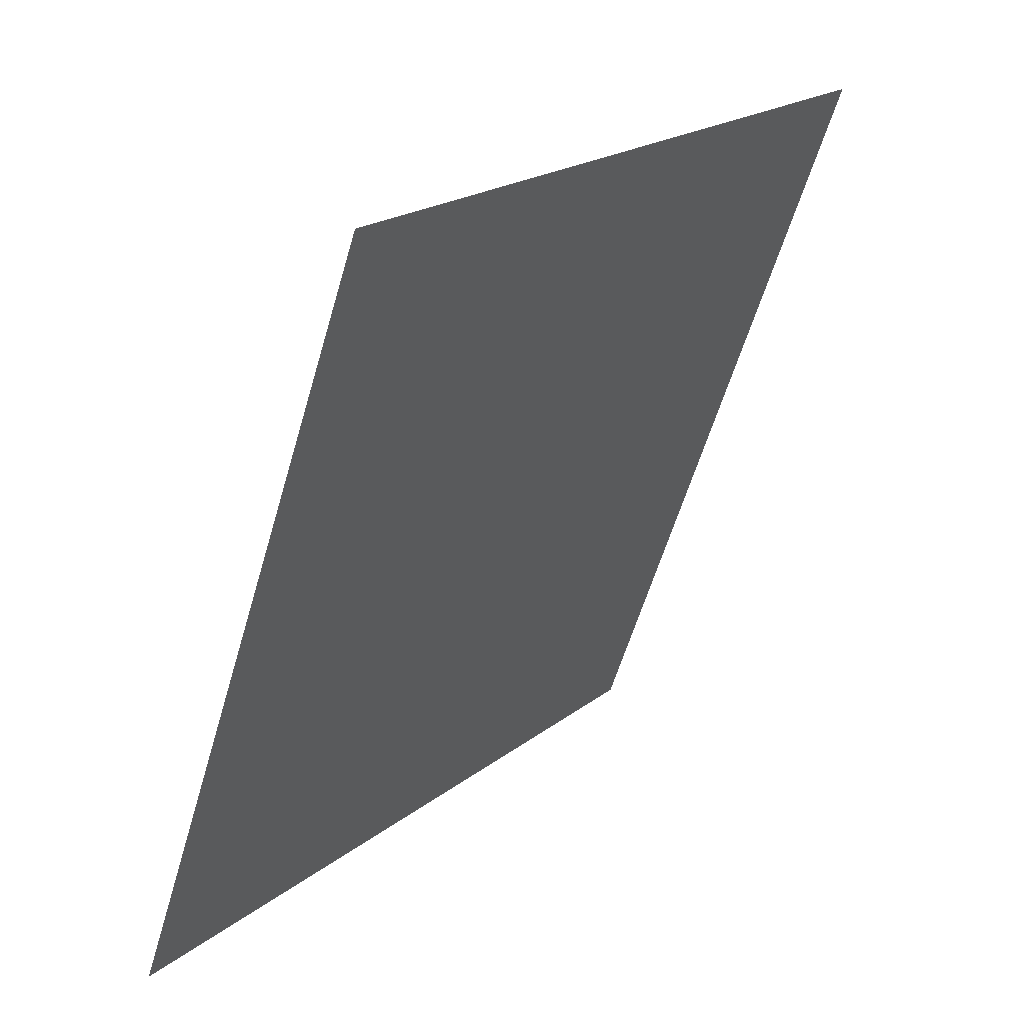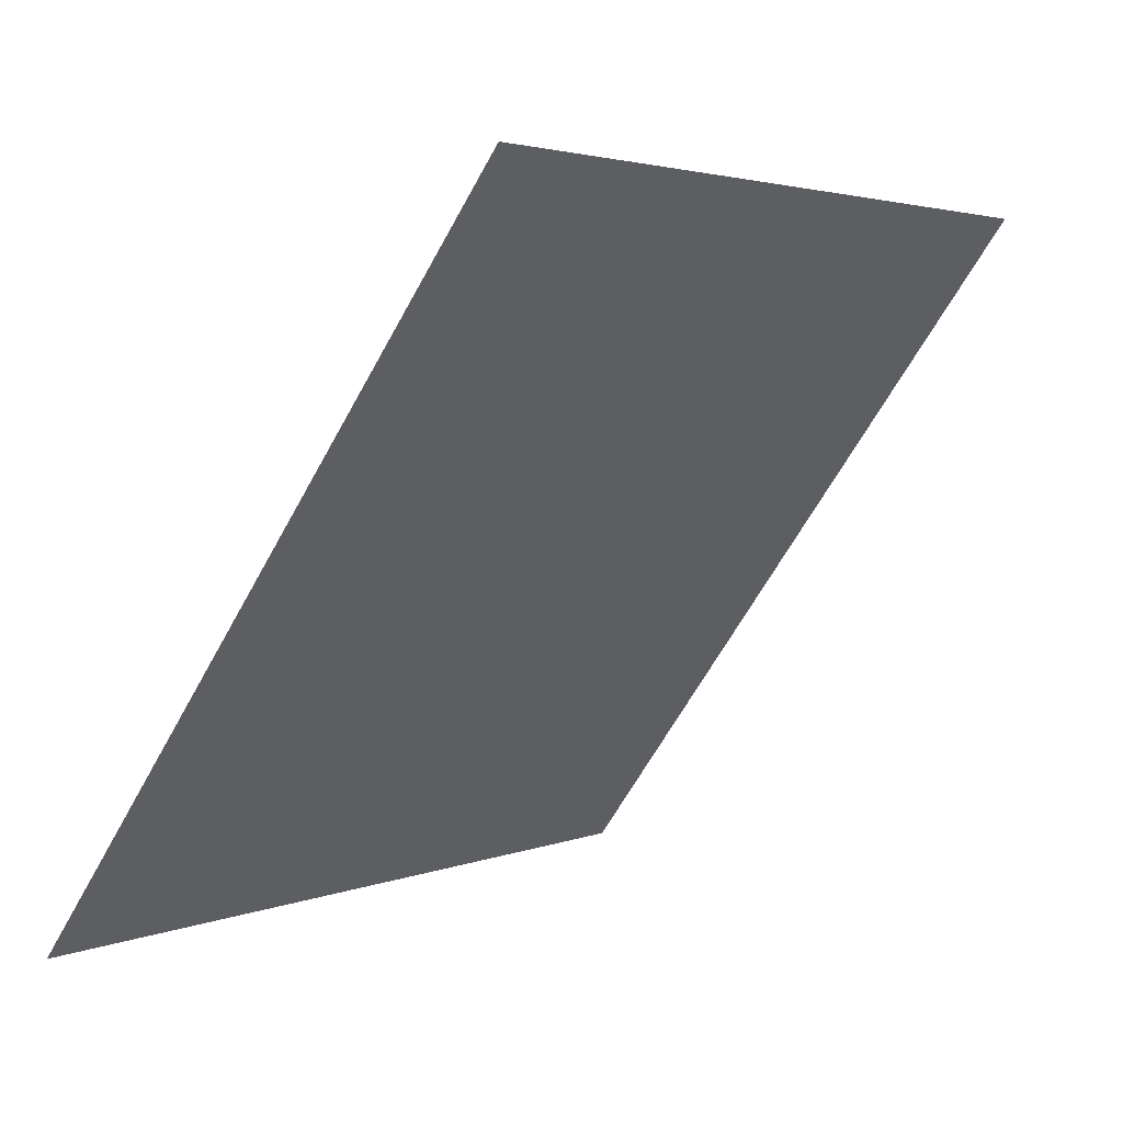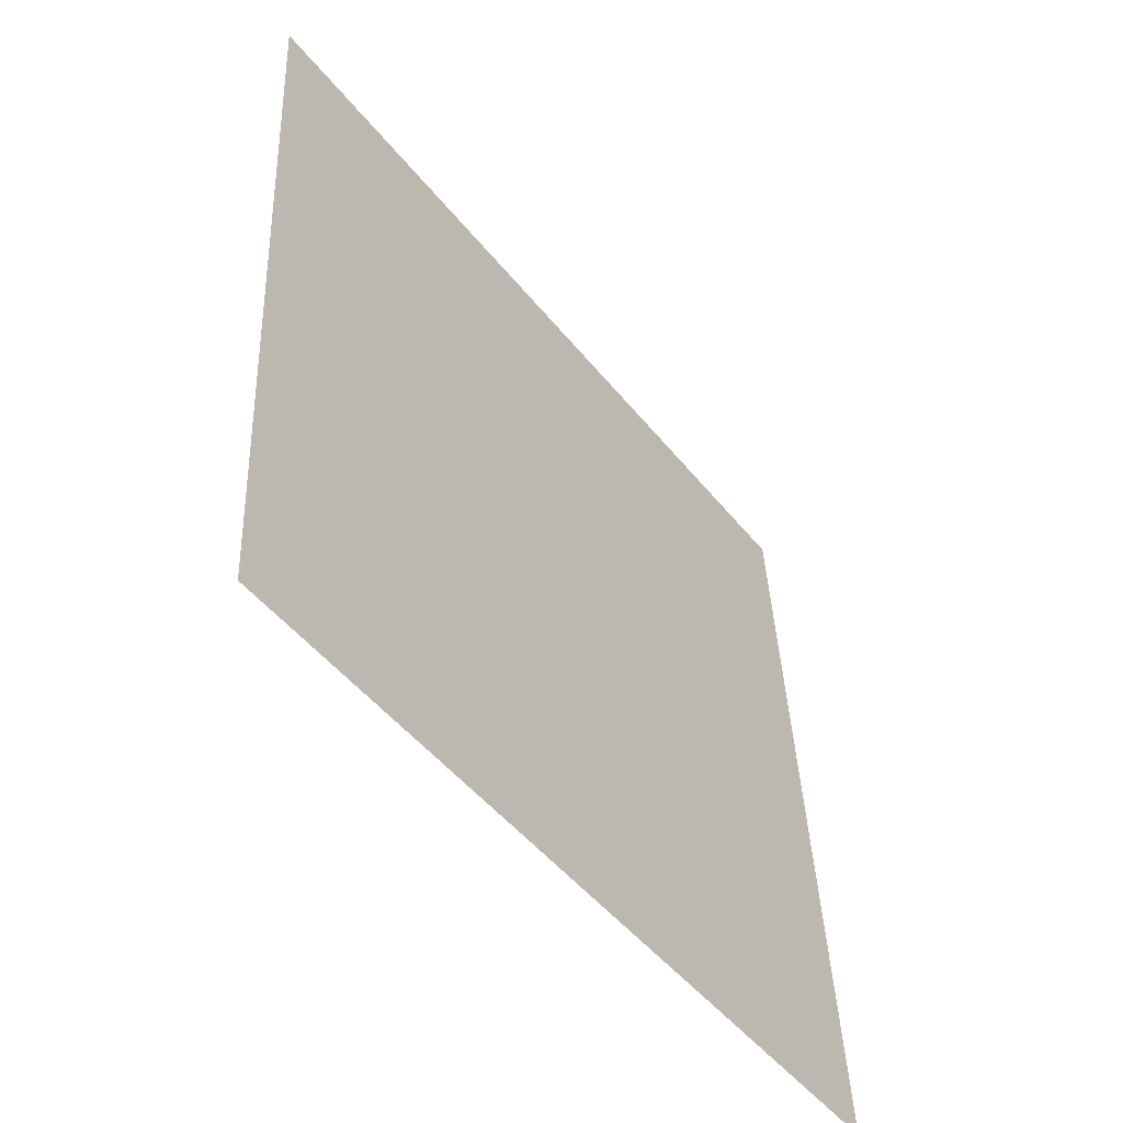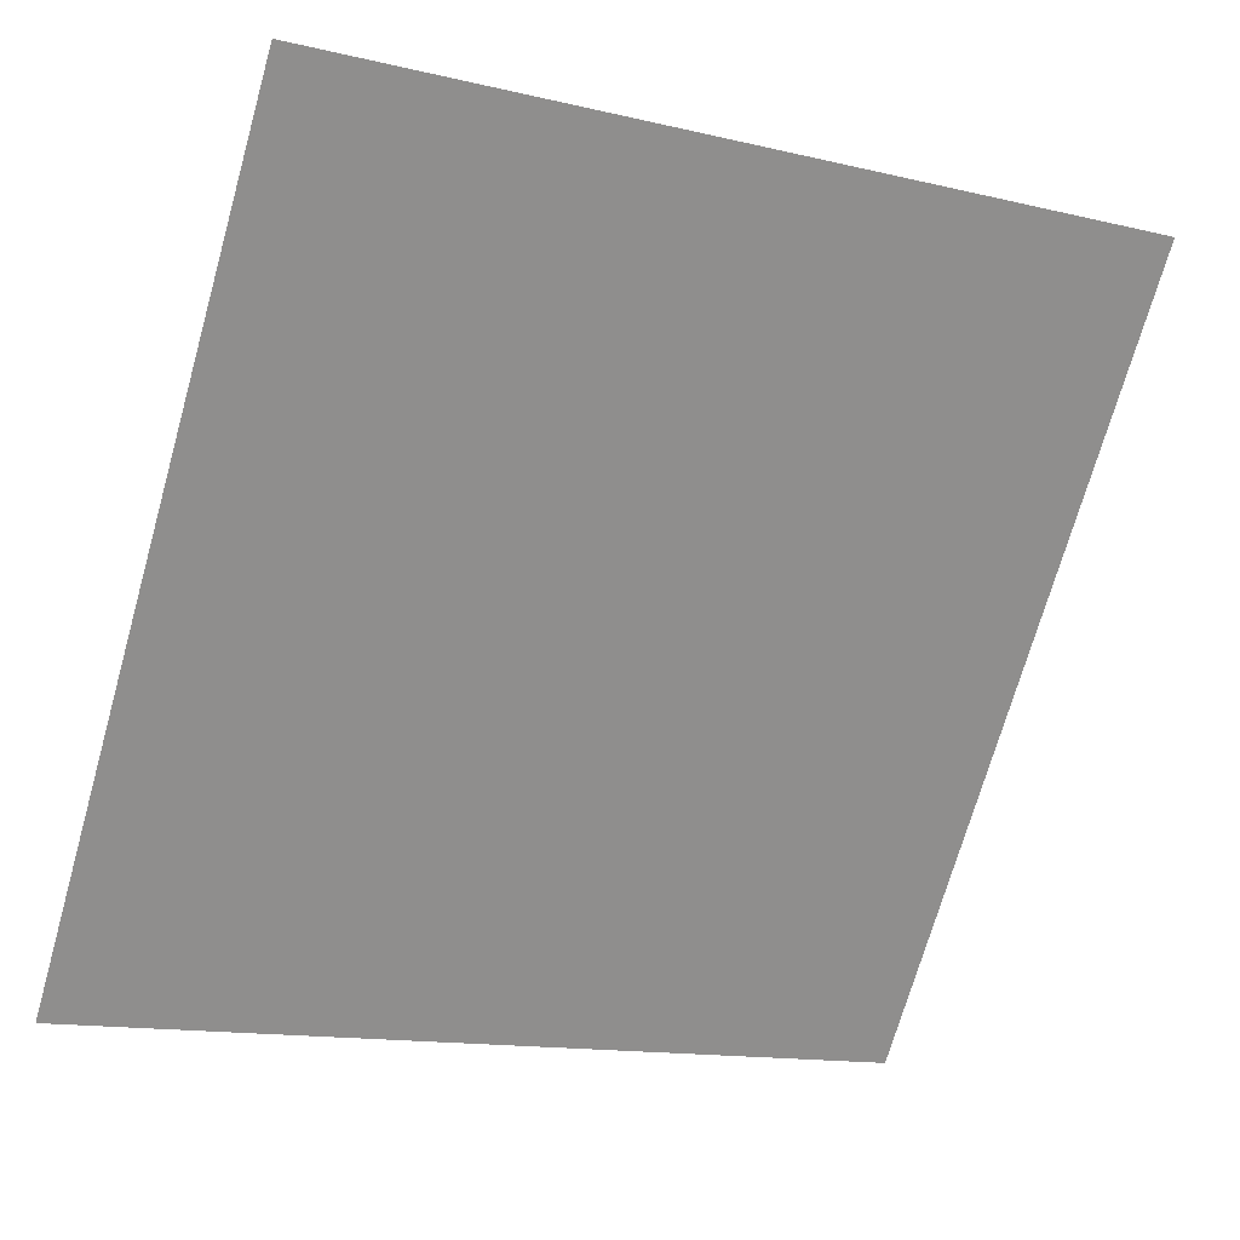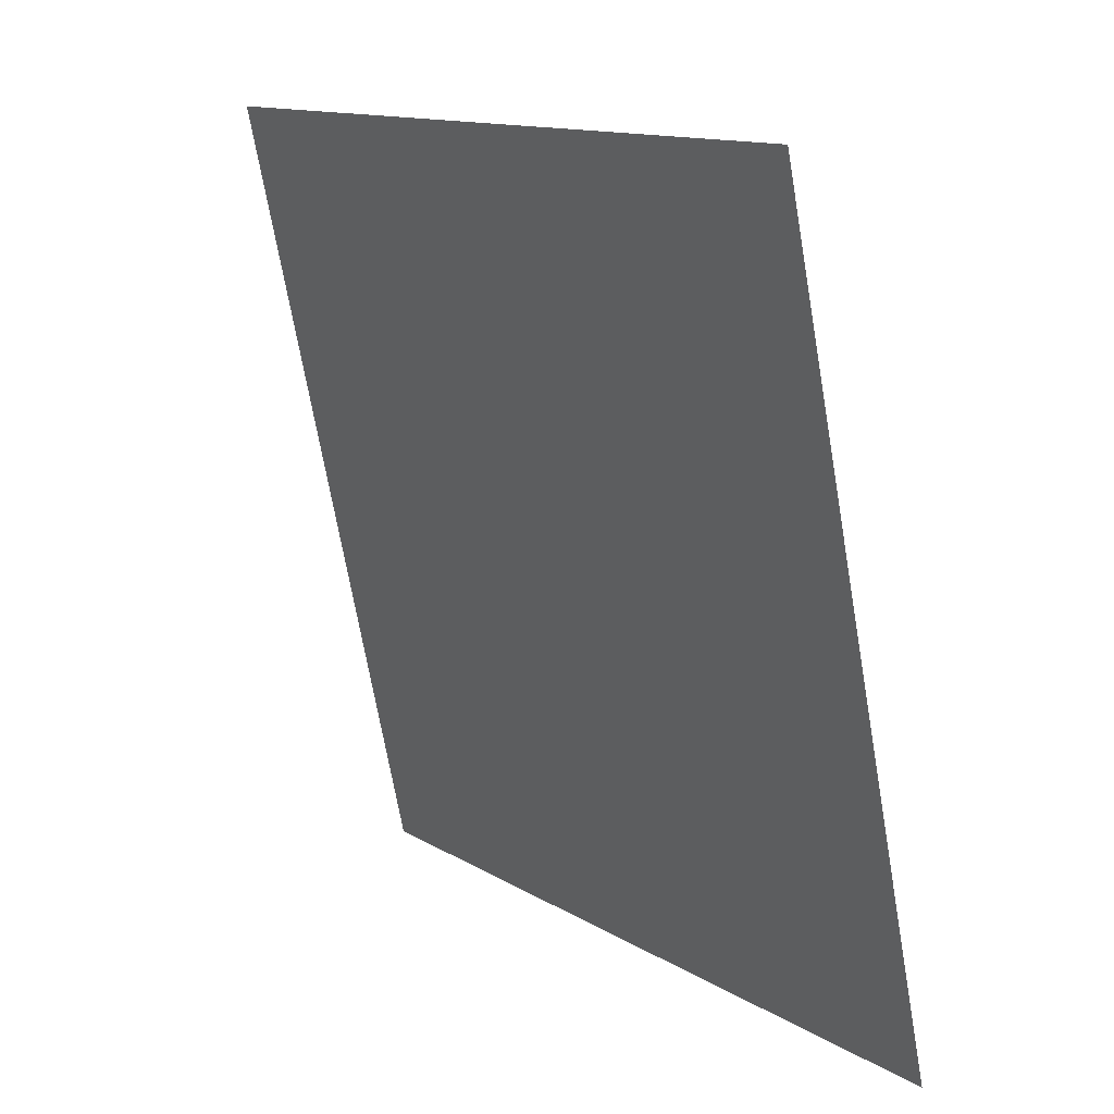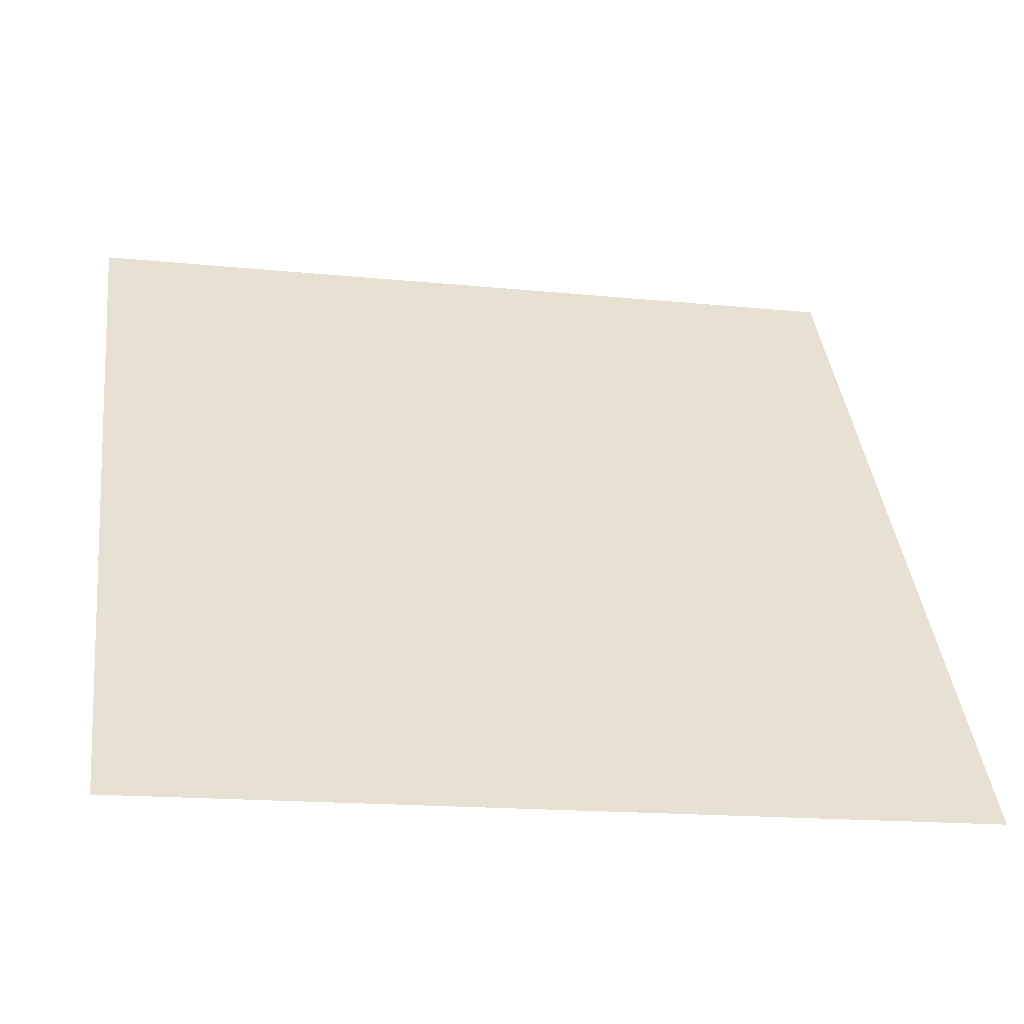
<metadata>
{"format":"obj","ext":"obj","renderer":"f3d","projection":"perspective","resolution":1024,"background":"white","views":[{"elev":-58.7,"azim":72.5,"up":"+Z"},{"elev":2.4,"azim":124.9,"up":"+Z"},{"elev":39.9,"azim":-93.7,"up":"+Z"},{"elev":-15.2,"azim":151.1,"up":"+Z"},{"elev":-69.6,"azim":-81.5,"up":"+Z"},{"elev":-14.0,"azim":-13.0,"up":"+Z"}]}
</metadata>
<code>
v -0.1306 0.5885 0.2402
v -0.1371 0.5887 0.2403
v -0.137 0.5926 0.2456
v -0.1304 0.5925 0.2455
f 4 3 2 1

</code>
